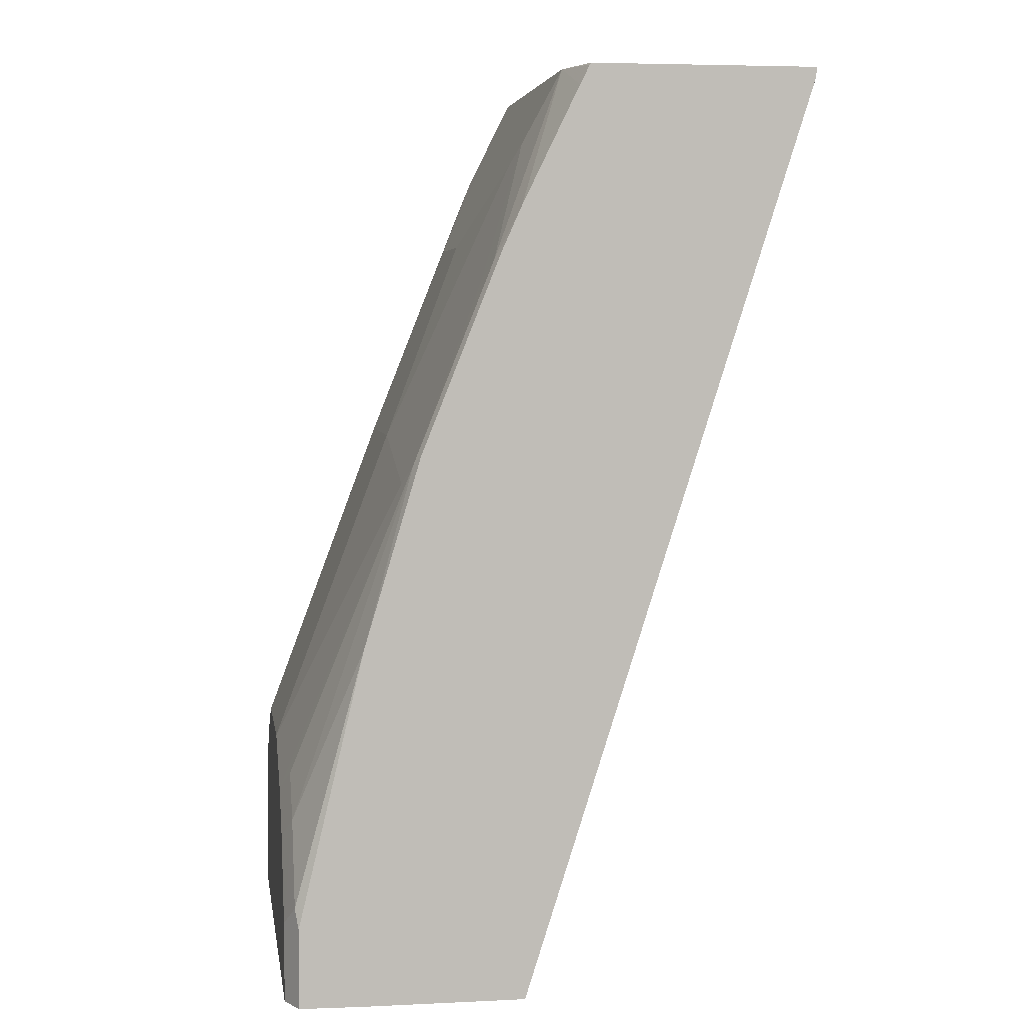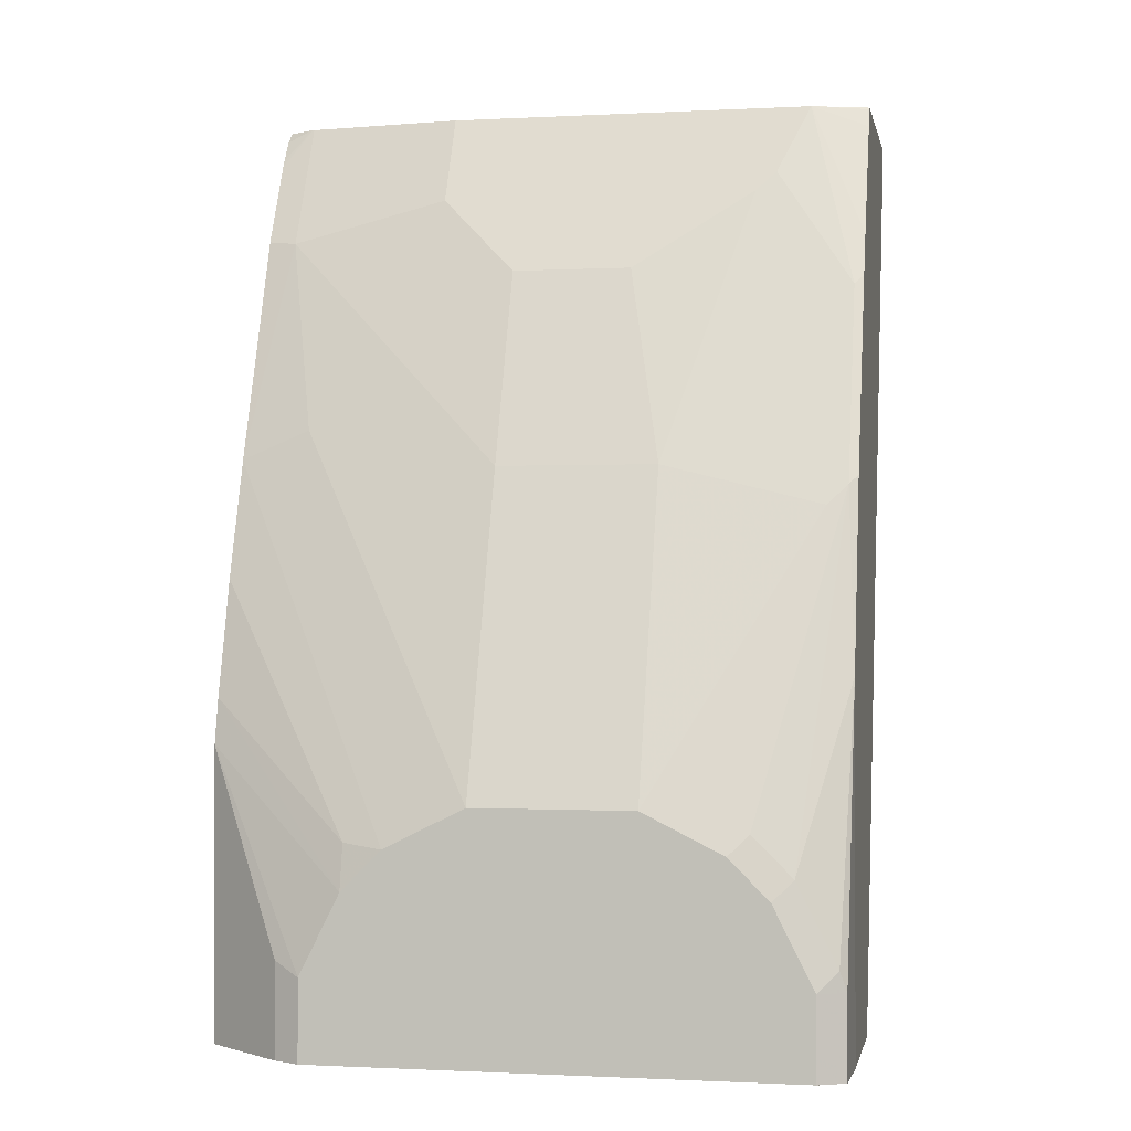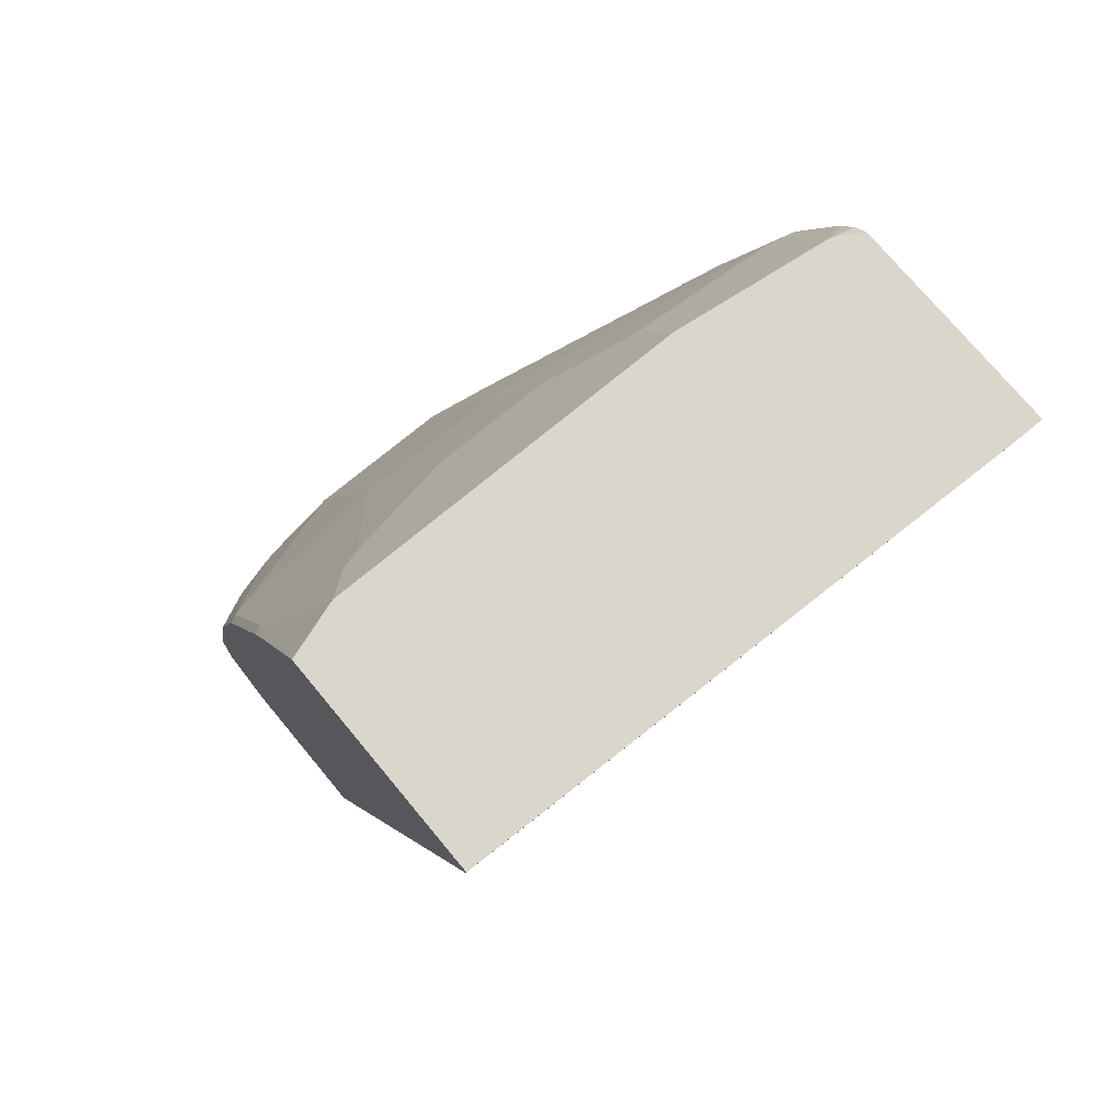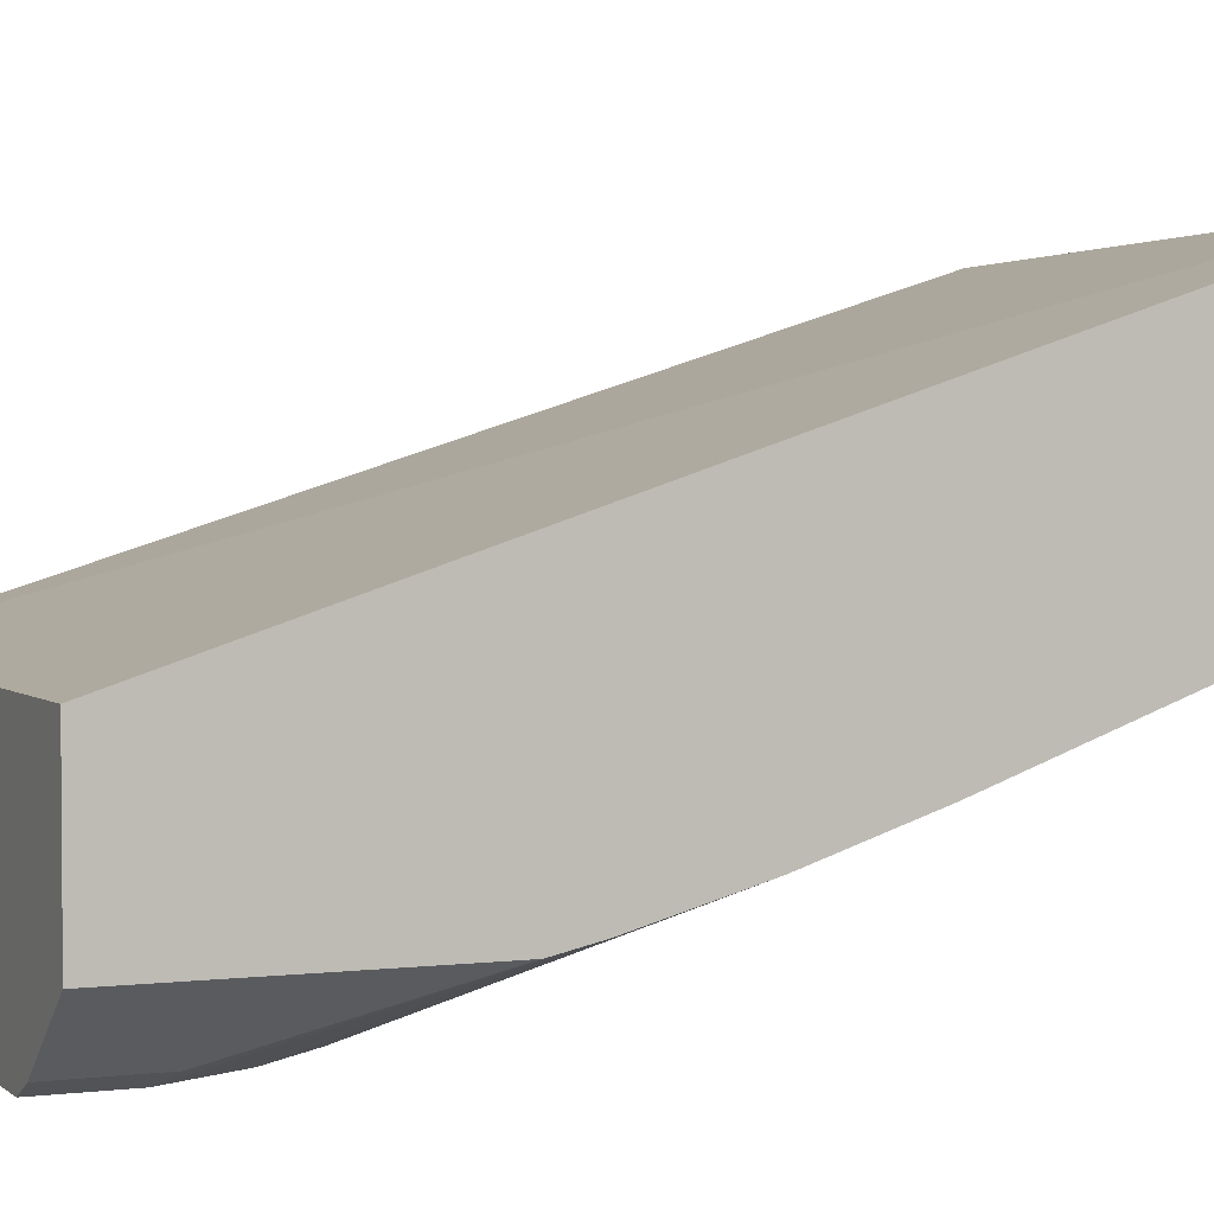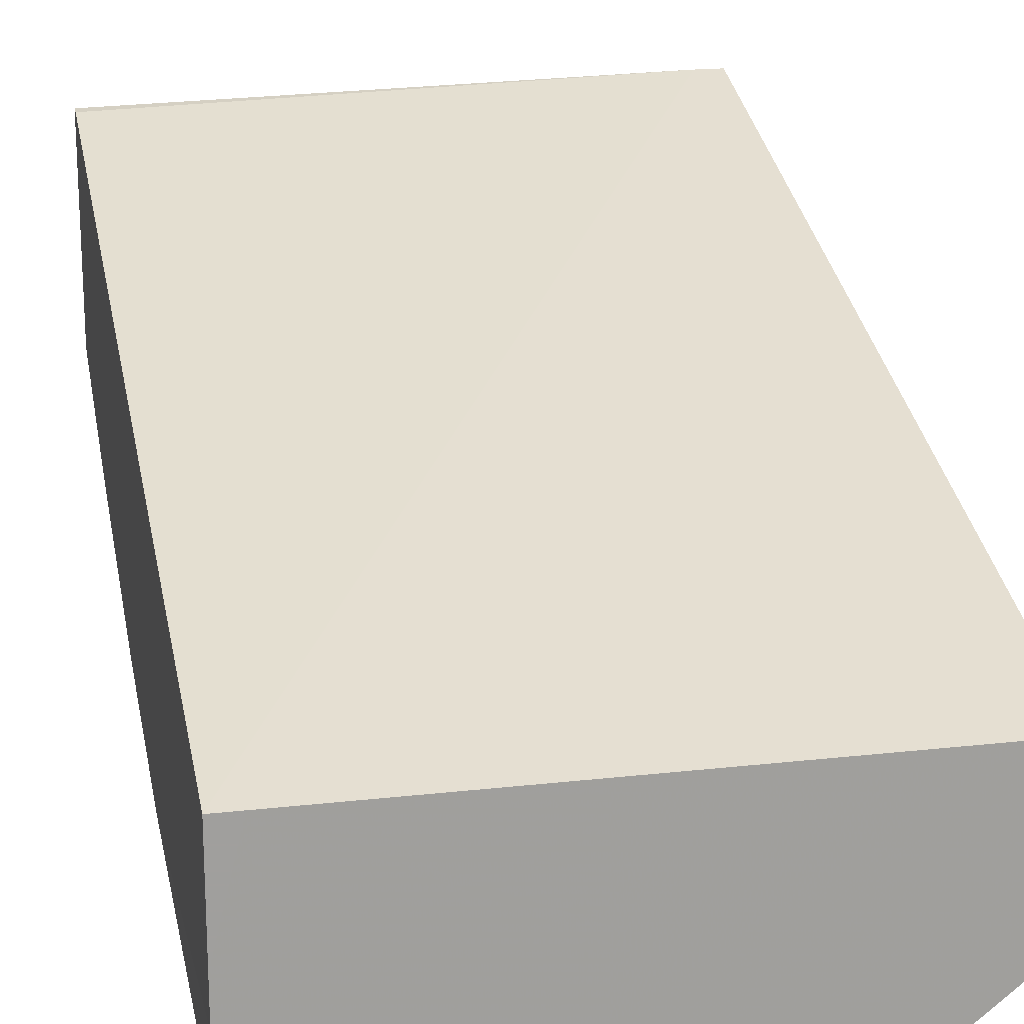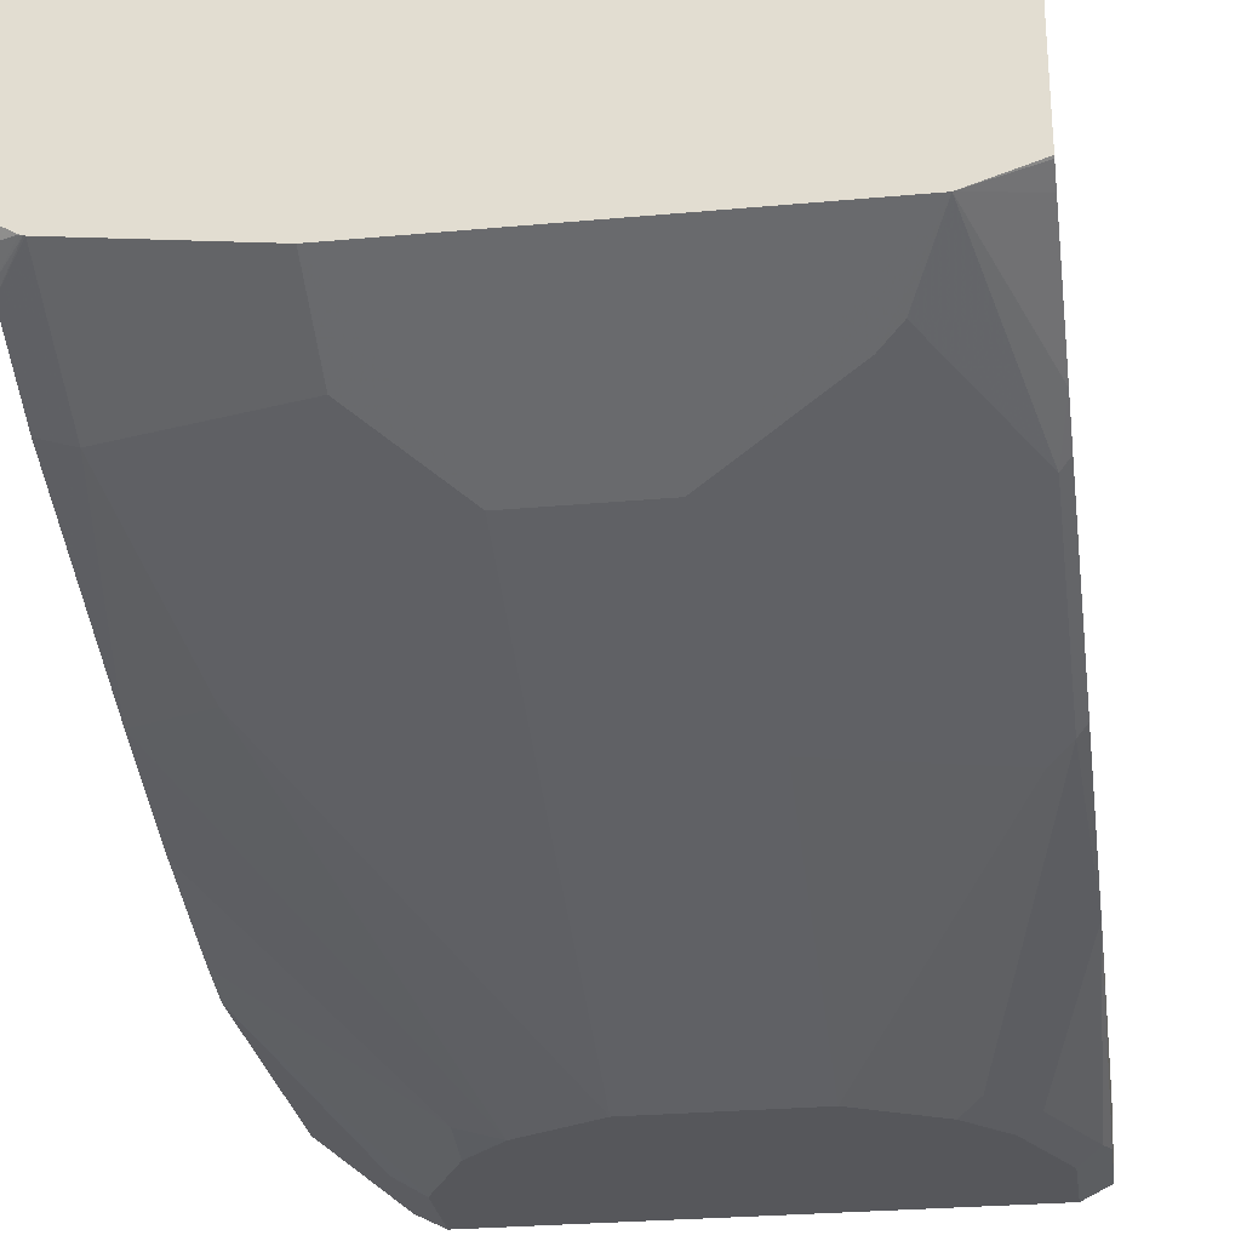
<metadata>
{"format":"obj","ext":"obj","renderer":"f3d","projection":"perspective","resolution":1024,"background":"white","views":[{"elev":5.0,"azim":81.5,"up":"+Z"},{"elev":-0.8,"azim":11.1,"up":"+Z"},{"elev":74.0,"azim":140.3,"up":"+Z"},{"elev":2.6,"azim":-113.4,"up":"+Y"},{"elev":18.7,"azim":167.7,"up":"+Y"},{"elev":-27.1,"azim":8.1,"up":"+Y"}]}
</metadata>
<code>
v 0.132 -0.1118 0.4573
v -0.1571 -0.1052 0.4573
v 0.132 -0.2236 0.4573
v 0.132 -0.1125 0.4517
v -0.1718 -0.1052 0.4573
v 0.132 -0.2553 -0.0001002
v 0.1178 -0.2553 -0.0001449
v 0.1038 -0.2329 0.4573
v 0.132 -0.2242 0.4564
v -0.1718 -0.215 0.4573
v -0.1718 -0.2553 -0.0001449
v 0.132 -0.3125 -0.0001449
v 0.132 -0.2289 0.4469
v -0.07853 -0.2329 0.4573
v 0.01963 -0.2749 0.3731
v 0.07854 -0.2553 0.4124
v 0.08835 -0.2504 0.4222
v 0.1276 -0.27 0.3633
v 0.132 -0.2571 0.3891
v -0.1591 -0.2224 0.4573
v -0.1718 -0.2213 0.4515
v -0.1718 -0.2753 -0.0001449
v 0.132 -0.3338 -0.0001449
v -0.1571 -0.223 0.4573
v -0.1571 -0.2357 0.432
v -0.1571 -0.2553 0.3927
v -0.07853 -0.2553 0.4124
v -0.03925 -0.2749 0.3731
v 0.03925 -0.3142 0.2749
v 0.1178 -0.2749 0.3535
v 0.132 -0.2667 0.3677
v 0.1276 -0.3093 0.2651
v -0.1579 -0.2228 0.4573
v -0.1718 -0.2283 0.4407
v -0.1572 -0.3338 -0.0001449
v -0.1718 -0.3338 -0.0001002
v 0.1309 -0.3666 -0.0001449
v 0.132 -0.3338 0.1768
v -0.1718 -0.2303 0.4371
v -0.1178 -0.2749 0.3535
v -0.1718 -0.25 0.3979
v -0.1718 -0.2516 0.3946
v -0.1718 -0.2933 0.2805
v -0.1374 -0.2945 0.2945
v -0.03925 -0.3731 0.1178
v -0.03925 -0.3142 0.2749
v 0.1178 -0.3142 0.2553
v 0.03925 -0.3731 0.1178
v 0.132 -0.306 0.2695
v 0.07854 -0.3731 0.09823
v 0.08835 -0.3682 0.108
v 0.108 -0.3682 0.08838
v -0.1309 -0.3666 -0.0001449
v -0.1718 -0.3338 0.1425
v 0.1308 -0.3666 -0.0001449
v 0.1309 -0.3666 0.0393
v 0.1276 -0.3682 0.04911
v -0.05891 -0.3338 0.216
v -0.1718 -0.313 0.2216
v -0.07853 -0.3731 0.09823
v 0.09816 -0.3731 0.07857
v 0.1178 -0.3731 0.0393
v -0.1178 -0.3731 -0.0001449
v -0.1309 -0.3666 0.04584
v -0.1718 -0.3289 0.1645
v -0.1178 -0.3731 0.0393
v -0.09819 -0.3731 0.07857
v 0.1178 -0.3731 -0.0001449
v -0.09819 -0.3682 0.1006
f 29 45 48
f 22 35 36
f 29 48 47
f 30 47 32
f 31 32 49
f 32 47 48
f 32 50 51
f 32 51 52
f 32 52 38
f 32 38 49
f 29 46 45
f 35 53 36
f 33 34 39
f 32 48 50
f 29 47 30
f 26 28 27
f 26 45 40
f 26 44 45
f 26 43 44
f 26 42 43
f 26 41 42
f 26 40 28
f 25 41 26
f 25 39 41
f 24 39 25
f 24 33 39
f 23 56 37
f 23 38 56
f 20 34 33
f 36 53 64
f 28 40 46
f 36 64 54
f 60 69 67
f 38 52 57
f 65 67 69
f 20 21 34
f 59 69 60
f 59 65 69
f 56 57 62
f 55 62 68
f 55 56 62
f 54 67 65
f 54 66 67
f 54 64 66
f 53 66 64
f 53 63 66
f 52 62 57
f 52 61 62
f 50 52 51
f 50 61 52
f 45 46 58
f 38 57 56
f 40 45 58
f 40 58 46
f 43 59 60
f 43 60 44
f 44 60 45
f 37 56 55
f 45 60 67
f 45 66 63
f 45 63 68
f 45 68 62
f 45 62 61
f 45 61 50
f 45 50 48
f 45 67 66
f 18 32 31
f 7 22 11
f 18 31 19
f 5 59 43
f 5 65 59
f 5 54 65
f 5 36 54
f 5 22 36
f 5 11 22
f 3 8 9
f 2 11 5
f 2 7 11
f 2 6 7
f 2 4 6
f 1 4 2
f 1 6 4
f 1 12 6
f 5 43 42
f 1 23 12
f 1 49 38
f 1 31 49
f 1 19 31
f 1 13 19
f 1 3 9
f 1 8 3
f 1 14 8
f 1 24 14
f 1 33 24
f 1 20 33
f 1 10 20
f 1 5 10
f 1 2 5
f 18 30 32
f 1 38 23
f 5 42 41
f 1 9 13
f 5 39 34
f 17 30 18
f 5 41 39
f 16 30 17
f 16 29 30
f 15 29 16
f 15 46 29
f 14 27 28
f 14 26 27
f 14 25 26
f 14 24 25
f 10 21 20
f 8 19 13
f 8 18 19
f 8 17 18
f 8 16 17
f 15 28 46
f 8 28 15
f 5 21 10
f 5 34 21
f 8 15 16
f 6 12 7
f 7 12 23
f 7 37 55
f 7 55 68
f 7 23 37
f 7 63 53
f 7 53 35
f 7 35 22
f 8 13 9
f 8 14 28
f 7 68 63

</code>
